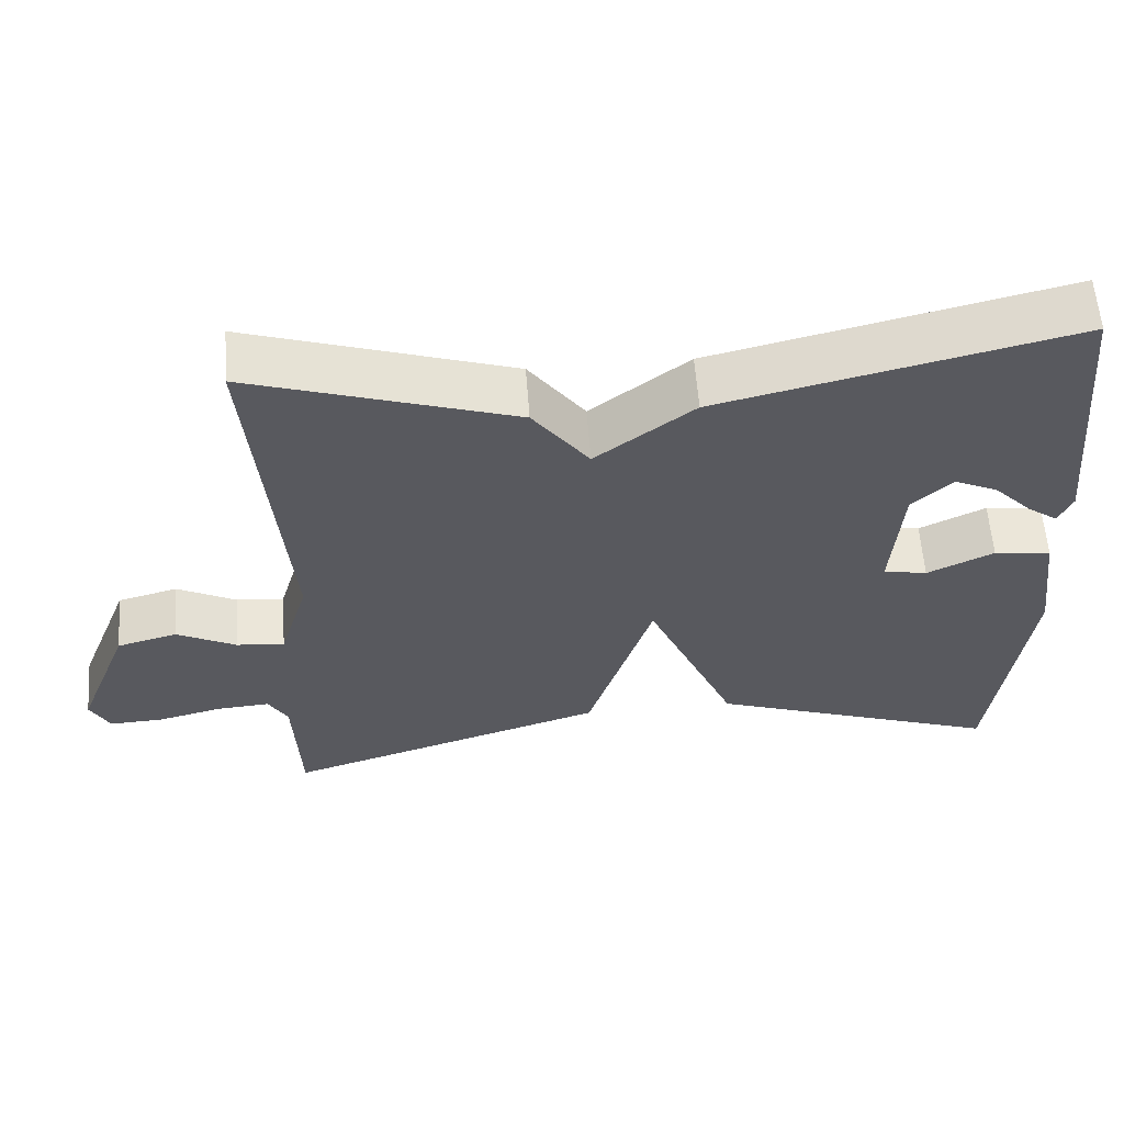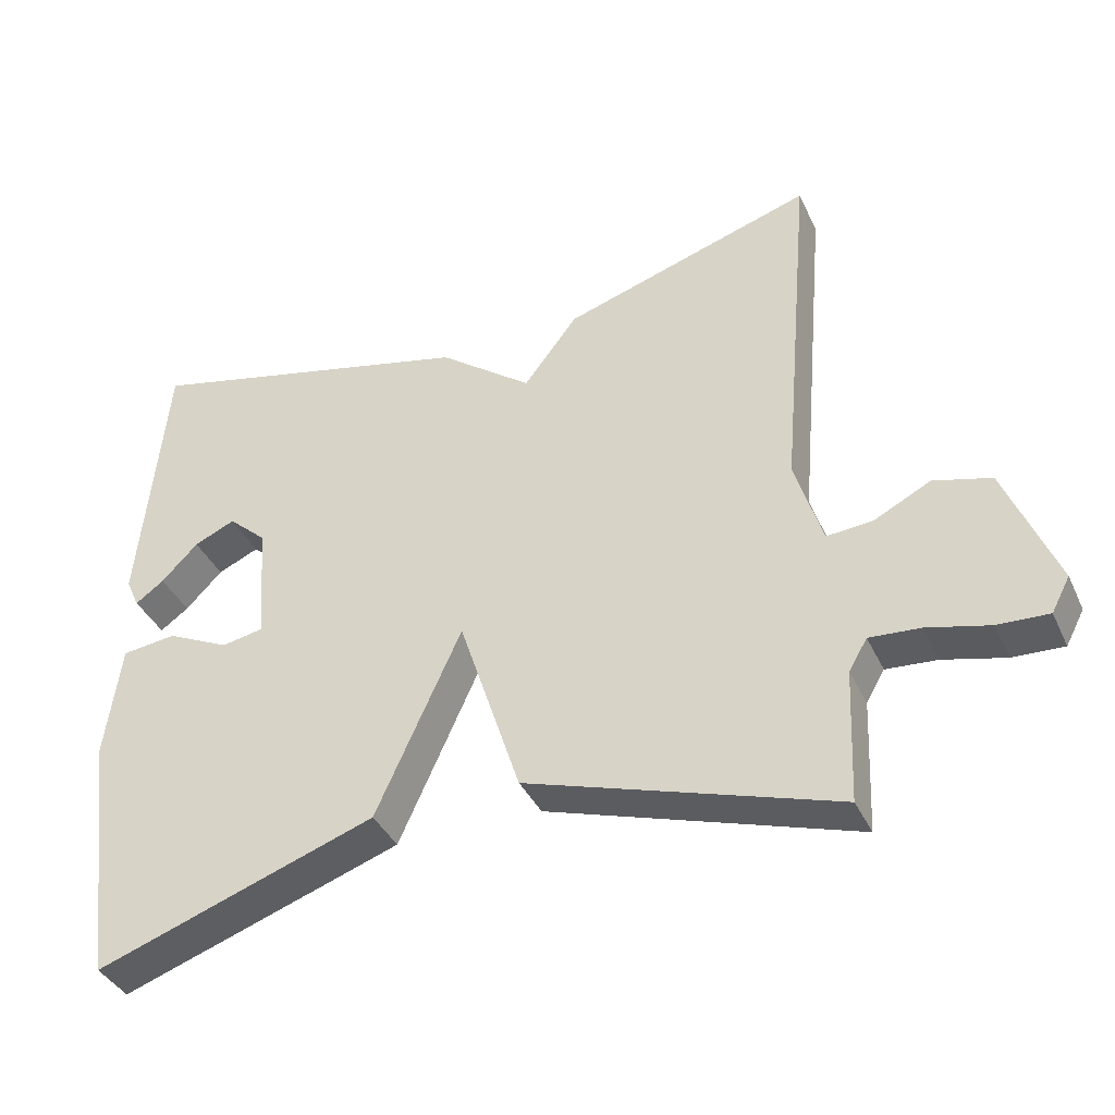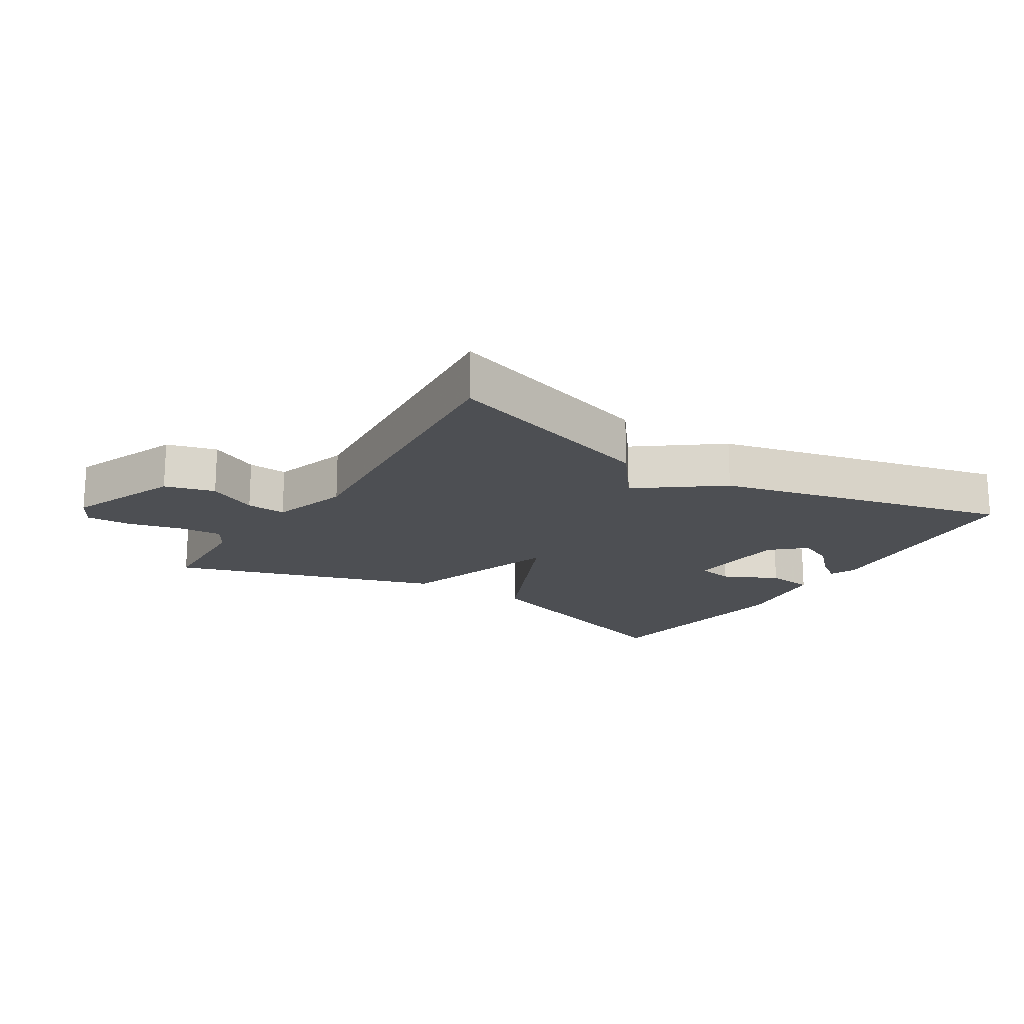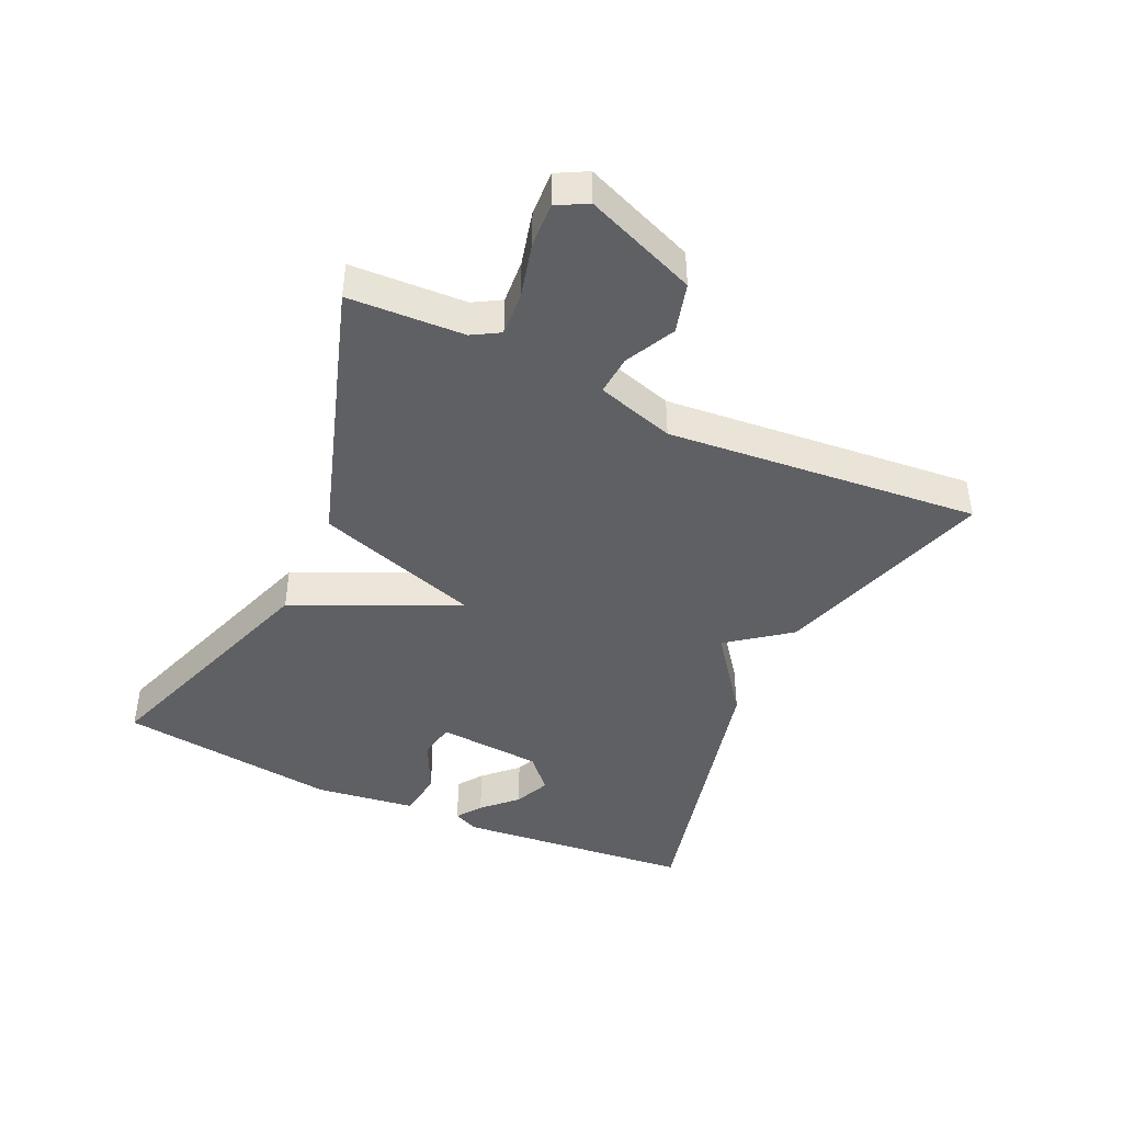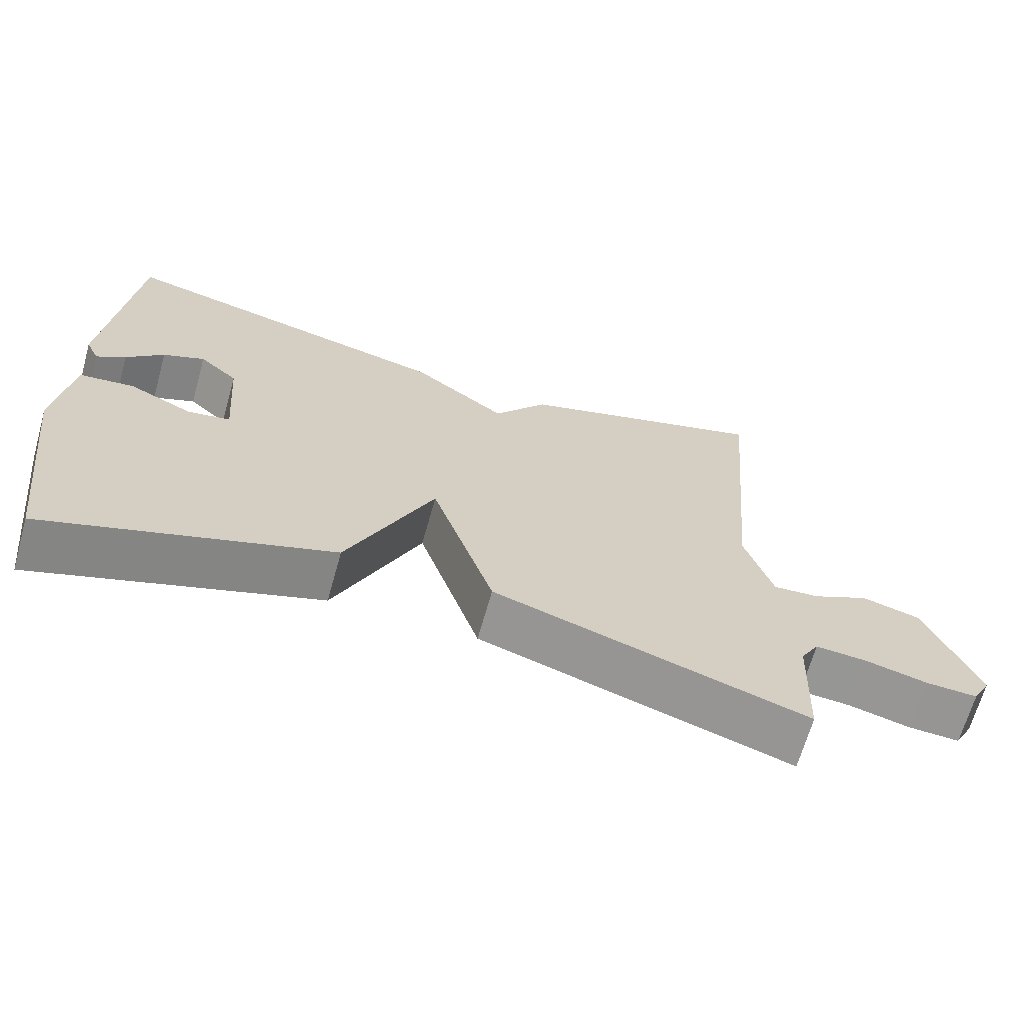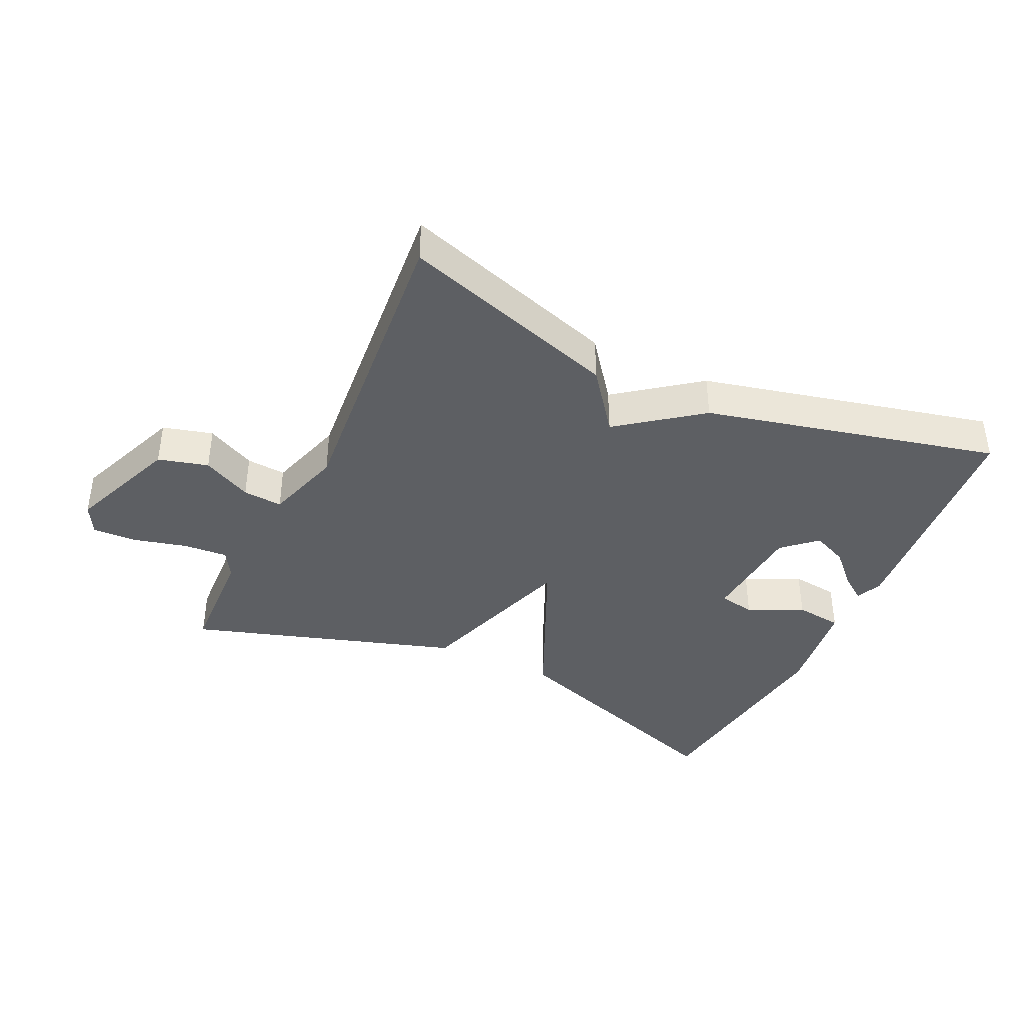
<metadata>
{"format":"obj","ext":"obj","renderer":"f3d","projection":"perspective","resolution":1024,"background":"white","views":[{"elev":59.0,"azim":-4.2,"up":"+Z"},{"elev":-38.4,"azim":-156.9,"up":"+Z"},{"elev":-17.7,"azim":-32.1,"up":"+Y"},{"elev":-43.4,"azim":-114.6,"up":"+Y"},{"elev":-67.2,"azim":164.2,"up":"+Z"},{"elev":-39.8,"azim":-25.2,"up":"+Y"}]}
</metadata>
<code>
v 0.5 0.07 -0.5
v 0.119 0.07 -0.367
v 0.003 0.07 -0.11
v -0.081 0.07 -0.367
v -0.5 0.07 -0.5
v -0.508 0.07 -0.32
v -0.533 0.07 -0.277
v -0.602 0.07 -0.282
v -0.686 0.07 -0.303
v -0.755 0.07 -0.306
v -0.78 0.07 -0.259
v -0.711 0.07 -0.086
v -0.633 0.07 -0.065
v -0.556 0.07 -0.104
v -0.494 0.07 -0.109
v -0.457 0.07 0.012
v -0.5 0.07 0.5
v -0.158 0.07 0.391
v -0.085 0.07 0.295
v 0.042 0.07 0.391
v 0.5 0.07 0.5
v 0.535 0.07 0.129
v 0.517 0.07 0.089
v 0.478 0.07 0.117
v 0.428 0.07 0.168
v 0.372 0.07 0.193
v 0.32 0.07 0.146
v 0.307 0.07 -0.018
v 0.364 0.07 -0.029
v 0.45 0.07 0.012
v 0.524 0.07 0.003
v 0.545 0.07 -0.155
v 0.5 0 -0.5
v 0.119 0 -0.367
v 0.003 0 -0.11
v -0.081 0 -0.367
v -0.5 0 -0.5
v -0.508 0 -0.32
v -0.533 0 -0.277
v -0.602 0 -0.282
v -0.686 0 -0.303
v -0.755 0 -0.306
v -0.78 0 -0.259
v -0.711 0 -0.086
v -0.633 0 -0.065
v -0.556 0 -0.104
v -0.494 0 -0.109
v -0.457 0 0.012
v -0.5 0 0.5
v -0.158 0 0.391
v -0.085 0 0.295
v 0.042 0 0.391
v 0.5 0 0.5
v 0.535 0 0.129
v 0.517 0 0.089
v 0.478 0 0.117
v 0.428 0 0.168
v 0.372 0 0.193
v 0.32 0 0.146
v 0.307 0 -0.018
v 0.364 0 -0.029
v 0.45 0 0.012
v 0.524 0 0.003
v 0.545 0 -0.155
f 32 1 2
f 31 32 2
f 30 31 2
f 29 30 2
f 28 29 2 3
f 27 28 3
f 26 27 3
f 23 24 25
f 22 23 25
f 21 22 25
f 21 25 26
f 21 26 3
f 20 21 3
f 19 20 3
f 19 3 4
f 18 19 4
f 17 18 4
f 16 17 4
f 12 13 14
f 11 12 14
f 10 11 14
f 9 10 14
f 8 9 14
f 7 8 14 15
f 15 16 4
f 7 15 4
f 6 7 4
f 4 5 6
f 34 33 64
f 34 64 63
f 34 63 62
f 34 62 61
f 35 34 61 60
f 35 60 59
f 35 59 58
f 57 56 55
f 57 55 54
f 57 54 53
f 58 57 53
f 35 58 53
f 35 53 52
f 35 52 51
f 36 35 51
f 36 51 50
f 36 50 49
f 36 49 48
f 46 45 44
f 46 44 43
f 46 43 42
f 46 42 41
f 46 41 40
f 47 46 40 39
f 36 48 47
f 36 47 39
f 36 39 38
f 38 37 36
f 1 33 34 2
f 2 34 35 3
f 3 35 36 4
f 4 36 37 5
f 5 37 38 6
f 6 38 39 7
f 7 39 40 8
f 8 40 41 9
f 9 41 42 10
f 10 42 43 11
f 11 43 44 12
f 12 44 45 13
f 13 45 46 14
f 14 46 47 15
f 15 47 48 16
f 16 48 49 17
f 17 49 50 18
f 18 50 51 19
f 19 51 52 20
f 20 52 53 21
f 21 53 54 22
f 22 54 55 23
f 23 55 56 24
f 24 56 57 25
f 25 57 58 26
f 26 58 59 27
f 27 59 60 28
f 28 60 61 29
f 29 61 62 30
f 30 62 63 31
f 31 63 64 32
f 32 64 33 1

</code>
